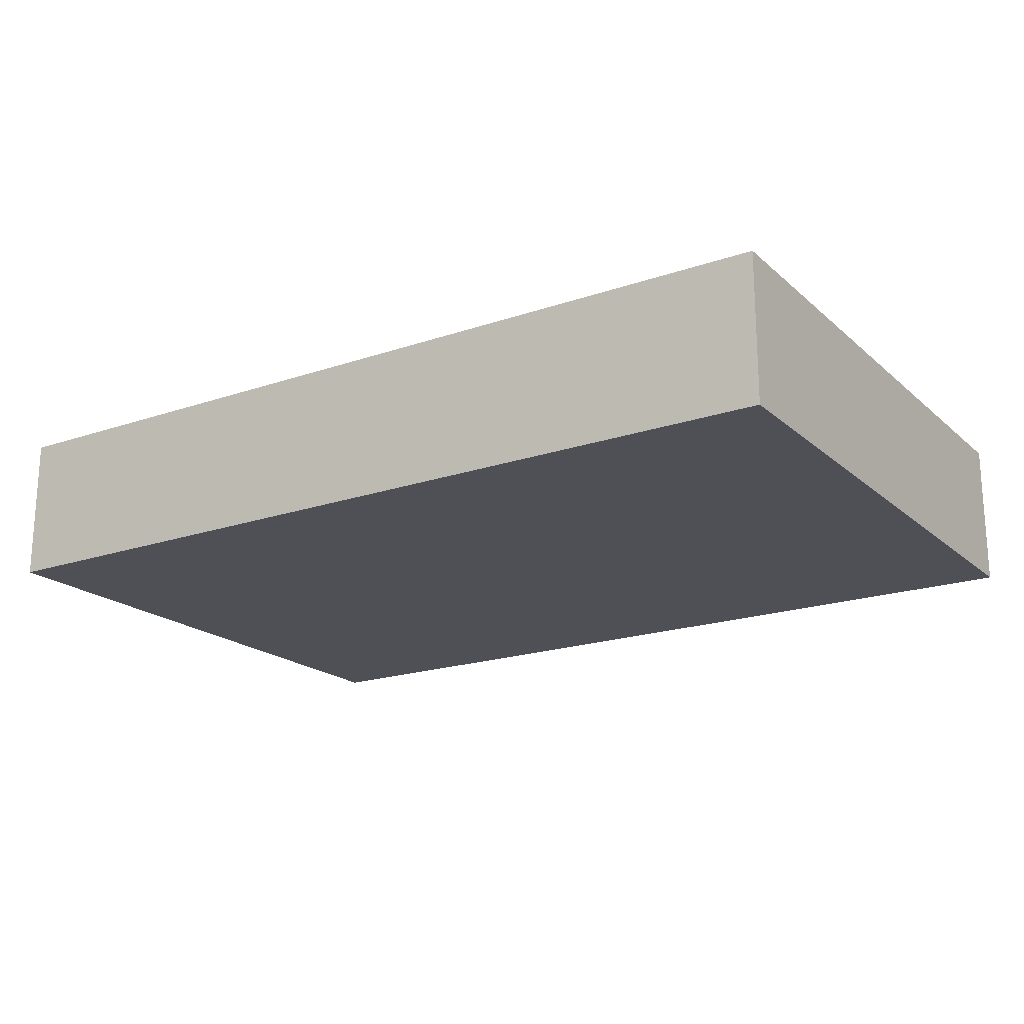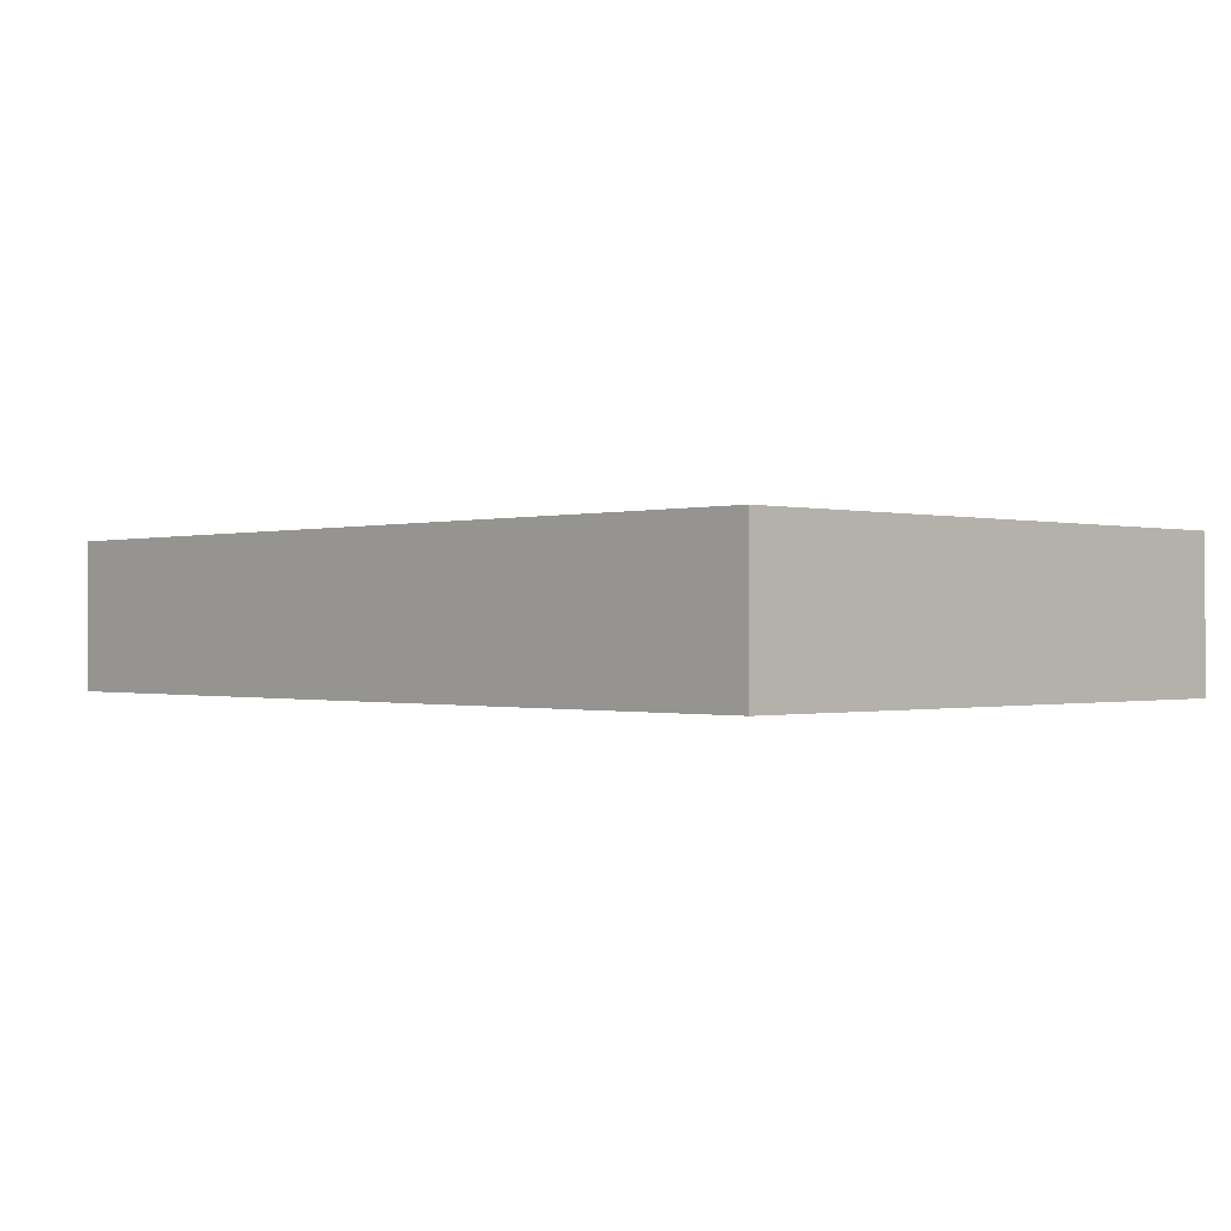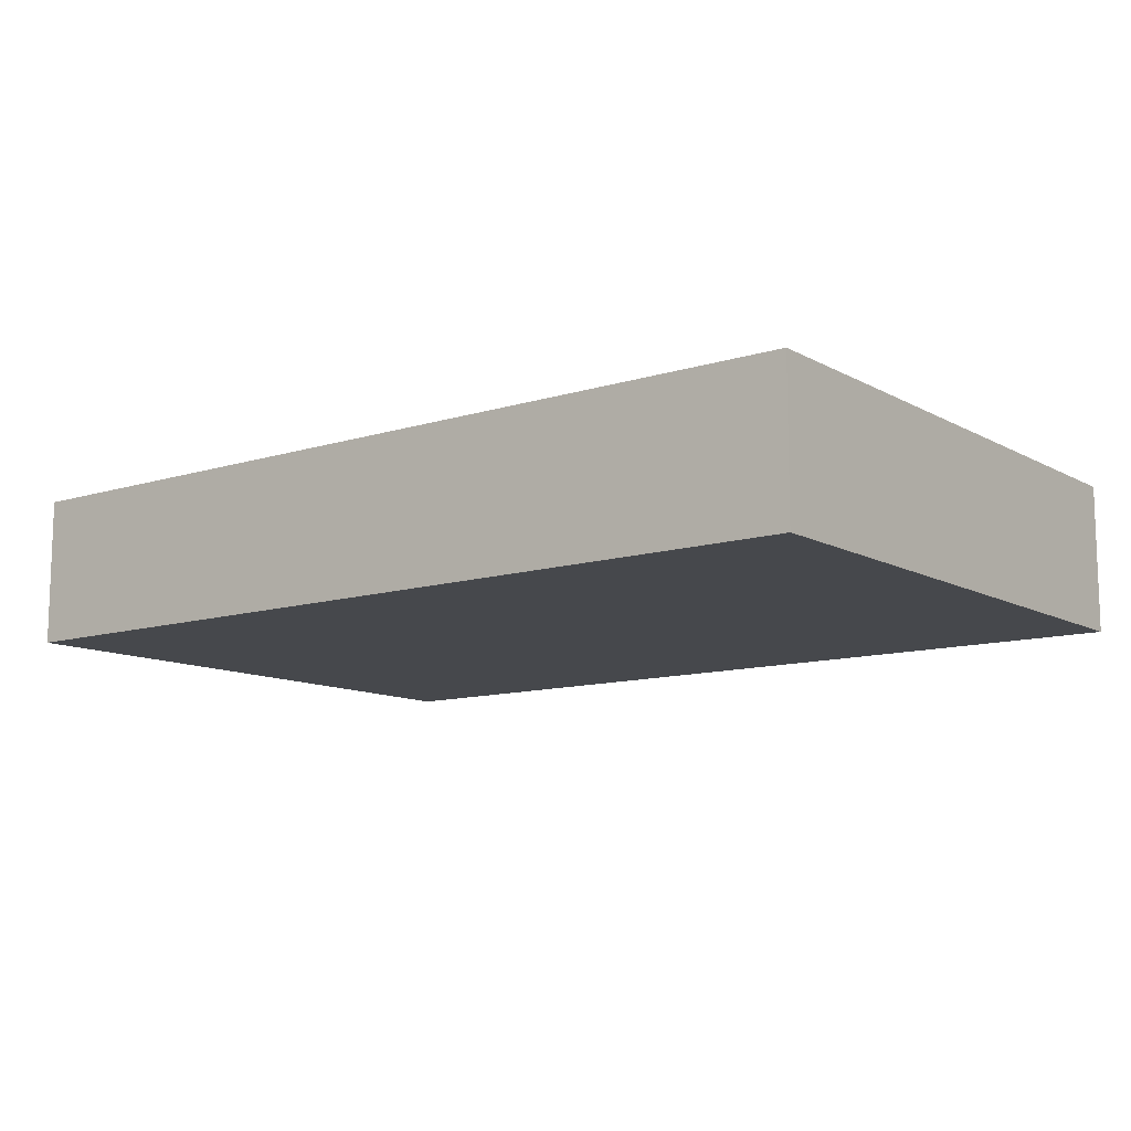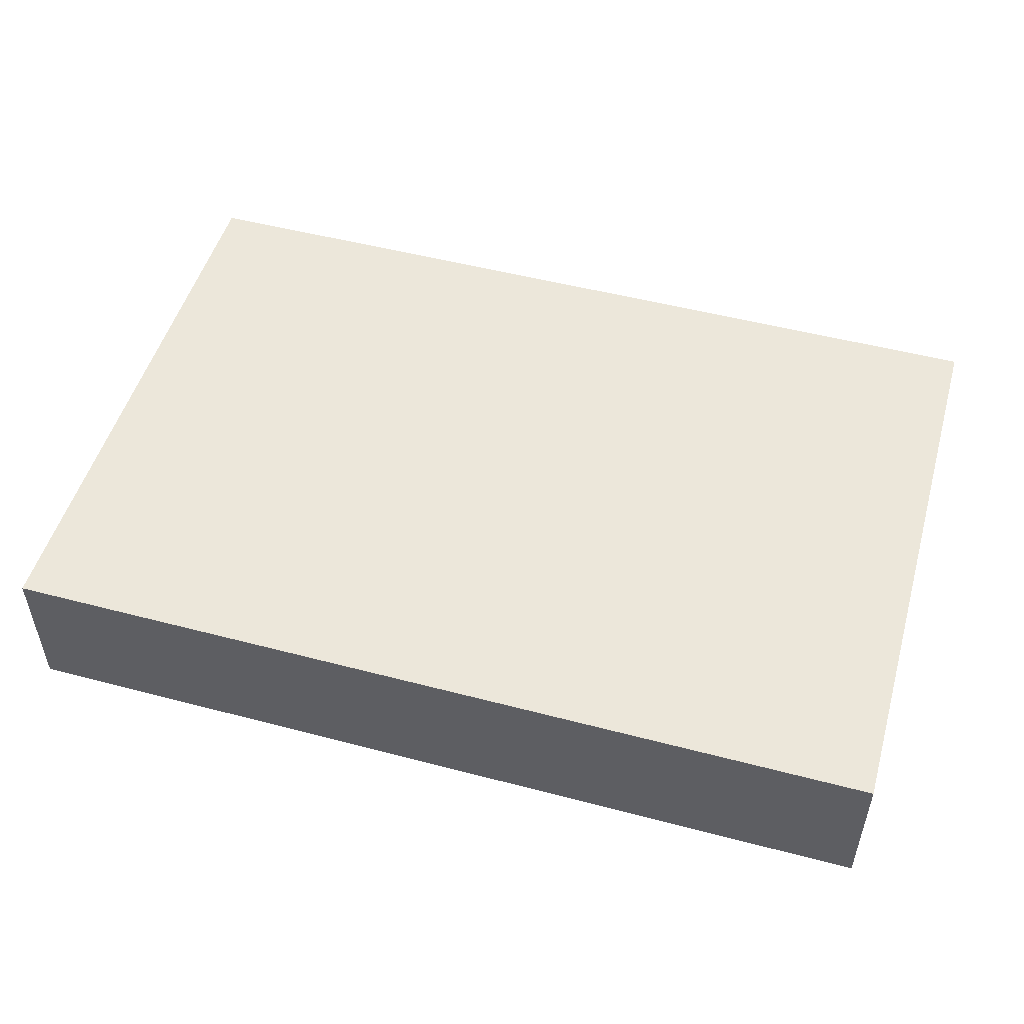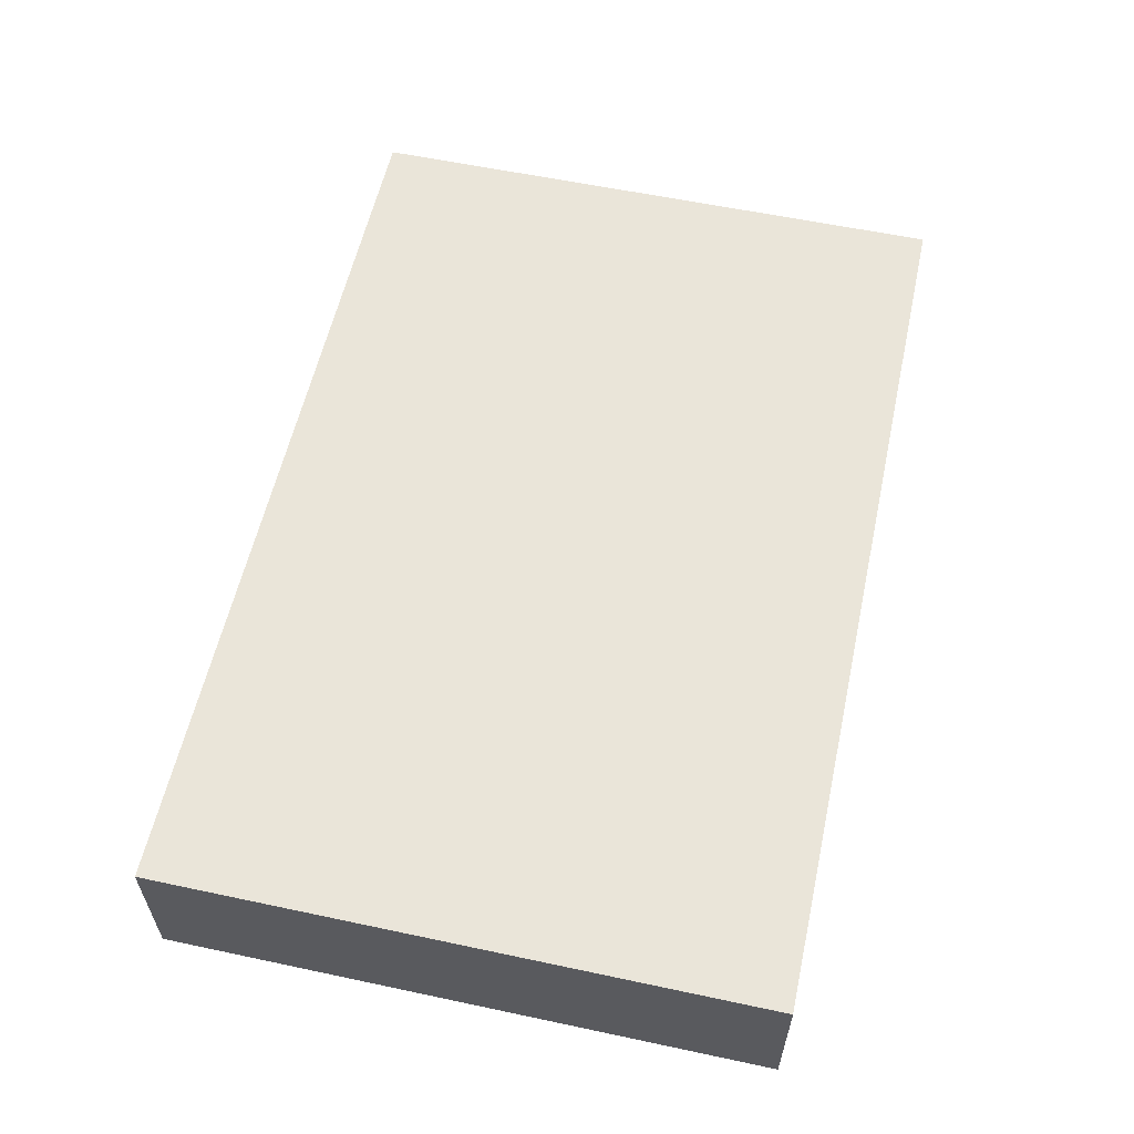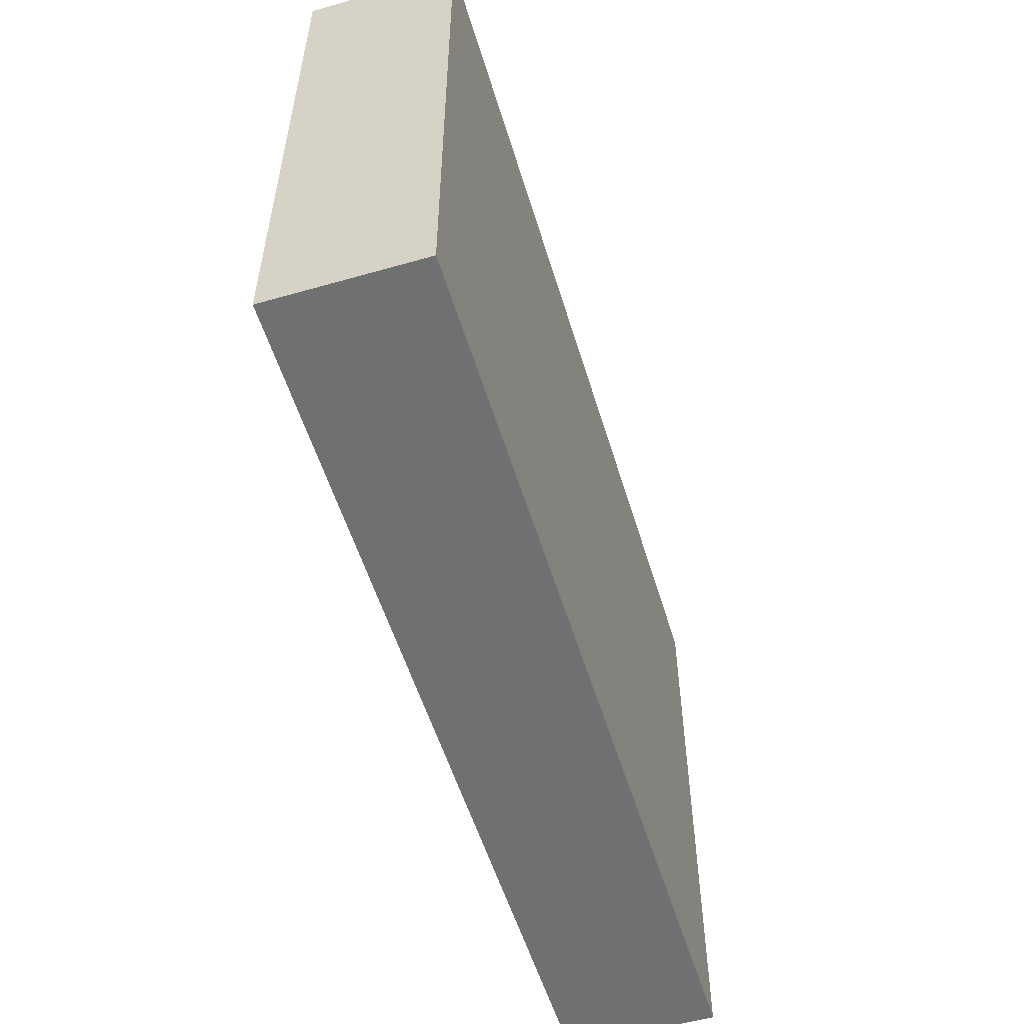
<metadata>
{"format":"obj","ext":"obj","renderer":"f3d","projection":"perspective","resolution":1024,"background":"white","views":[{"elev":-19.4,"azim":-147.3,"up":"+Z"},{"elev":-0.4,"azim":46.2,"up":"+Z"},{"elev":-11.2,"azim":37.4,"up":"+Z"},{"elev":50.9,"azim":-164.0,"up":"+Z"},{"elev":58.2,"azim":102.4,"up":"+Z"},{"elev":-54.8,"azim":106.8,"up":"+Y"}]}
</metadata>
<code>
v 0.06 0.08 0.045
v 0.06 0 0.045
v 0.06 0.08 0.025
v -0.06 0.08 0.025
v -0.06 0 0.045
v -0.06 0 0.025
v -0.06 0.08 0.045
v 0.06 0 0.025
f 1 2 3
f 1 3 4
f 5 2 1
f 6 4 3
f 6 5 4
f 6 2 5
f 7 5 1
f 7 1 4
f 7 4 5
f 8 6 3
f 8 3 2
f 8 2 6

</code>
